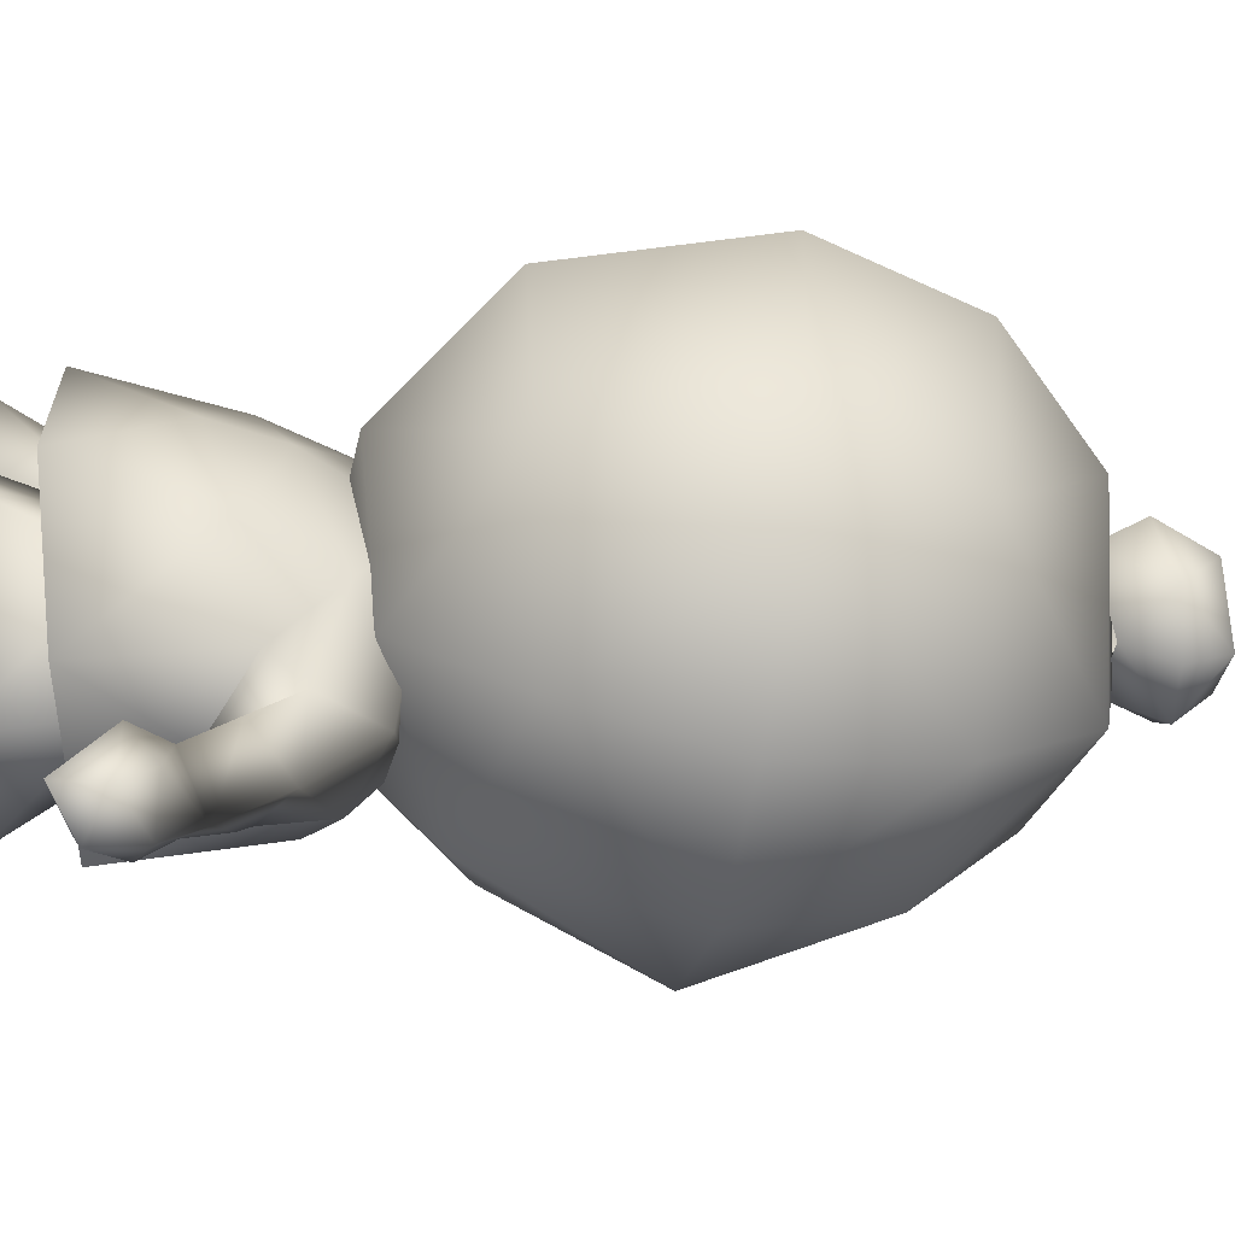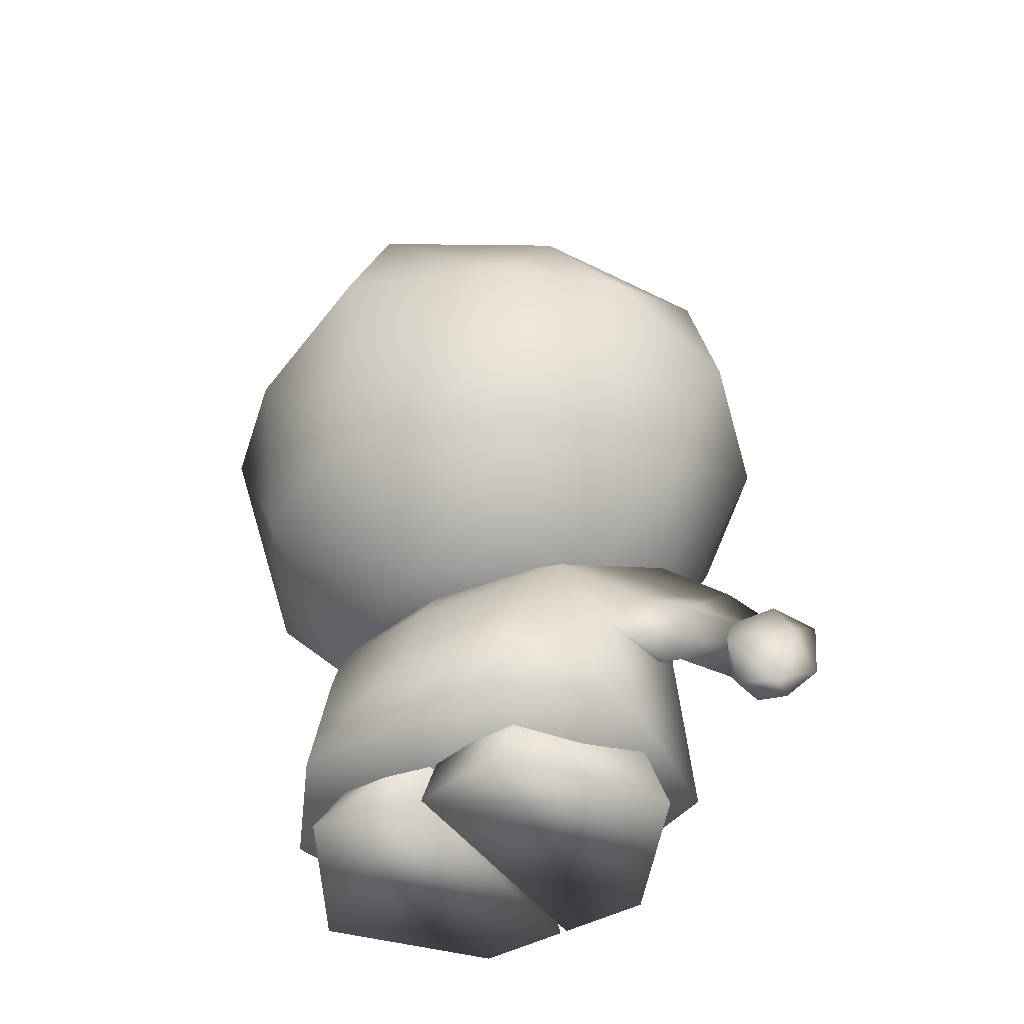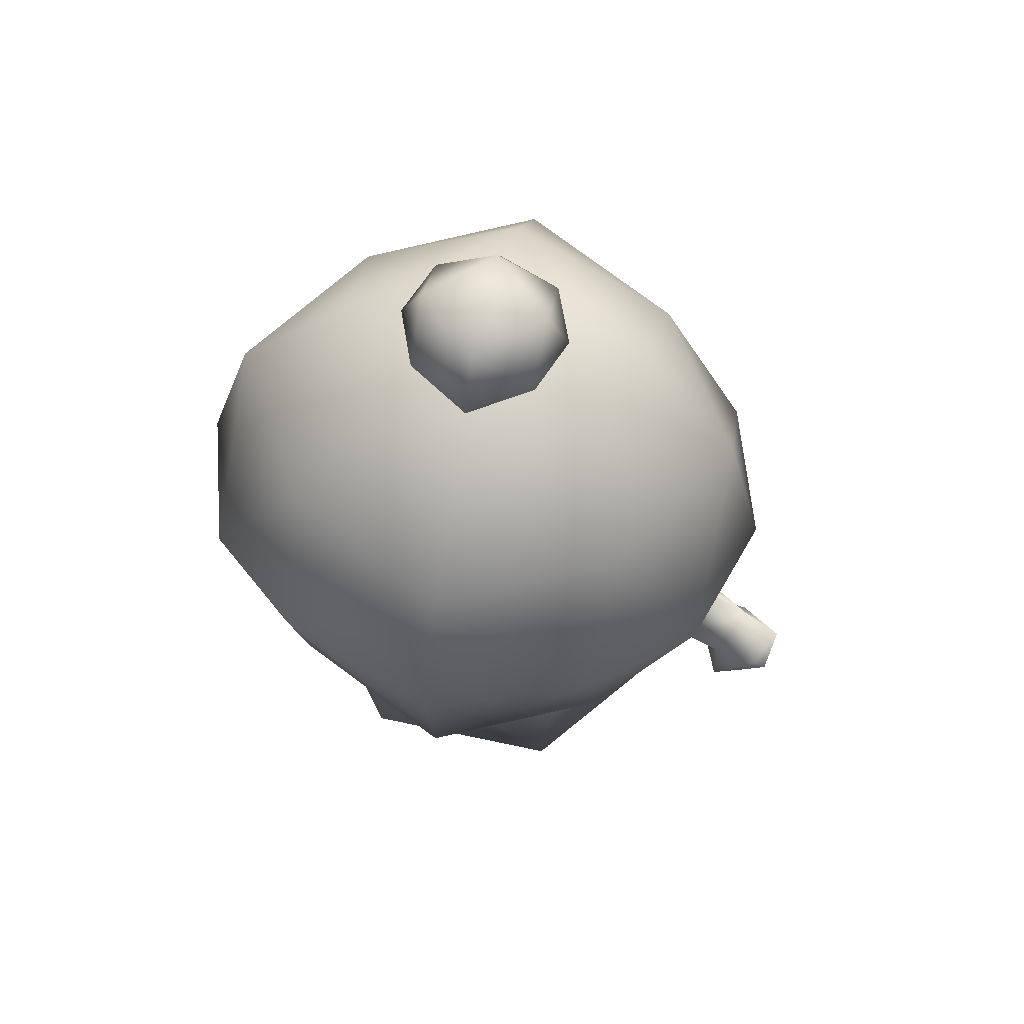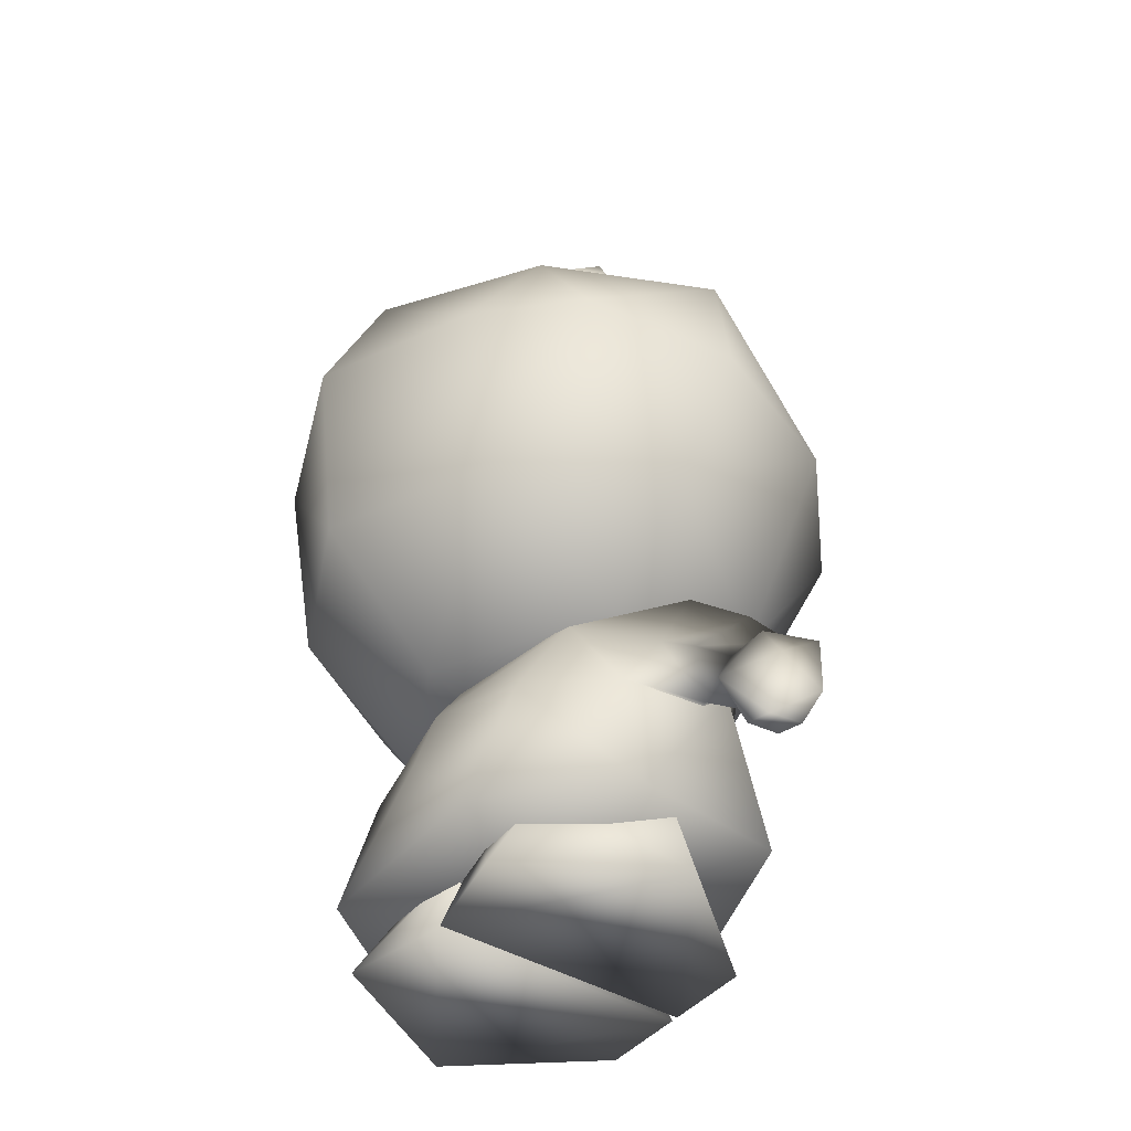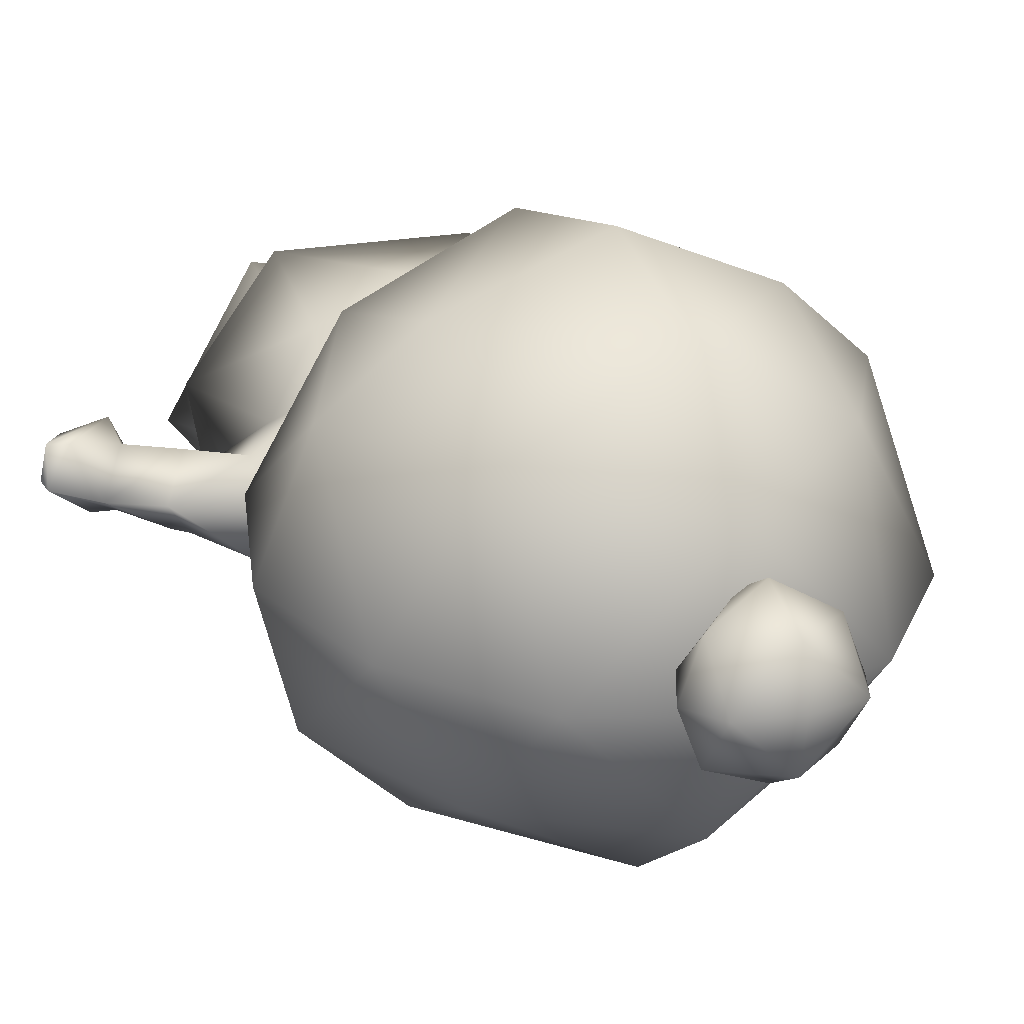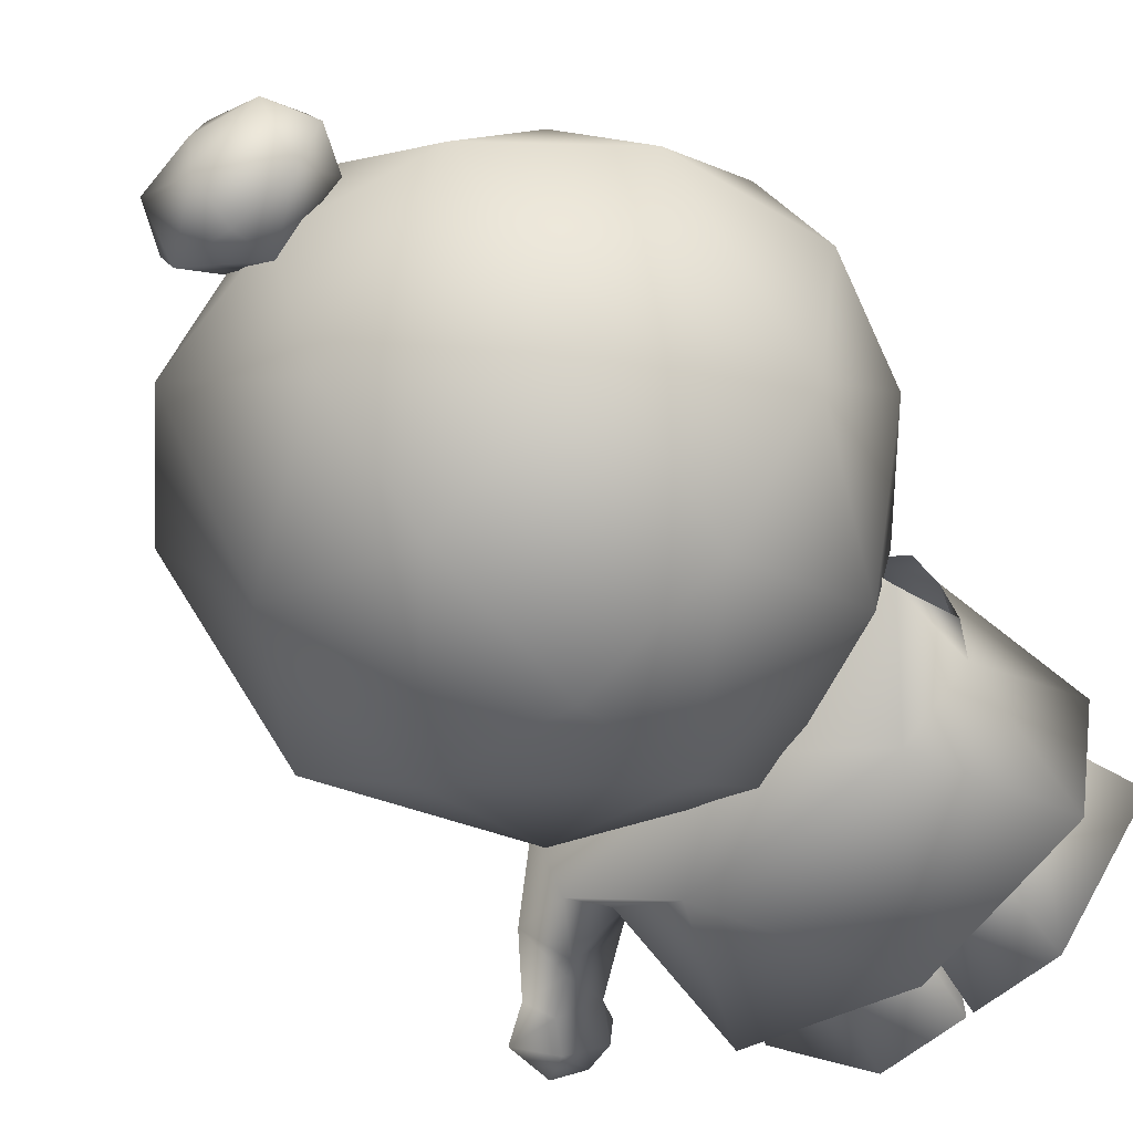
<metadata>
{"format":"obj","ext":"obj","renderer":"f3d","projection":"perspective","resolution":1024,"background":"white","views":[{"elev":19.7,"azim":86.7,"up":"+Z"},{"elev":-44.3,"azim":32.7,"up":"+Y"},{"elev":69.0,"azim":12.0,"up":"+Y"},{"elev":-41.7,"azim":54.2,"up":"+Y"},{"elev":17.9,"azim":155.5,"up":"+Z"},{"elev":-61.5,"azim":-139.5,"up":"+Z"}]}
</metadata>
<code>
g default
v 1.246 2.073 -0.1243
v 0.6896 2.196 -0.1655
v 0.6896 1.825 0.8653
v 0.6896 0.01097 -0.3717
v -0.2794 0.547 0.1644
v 1.659 1.207 0.5767
v 1.659 1.66 -0.0418
v 0.07112 1.743 0.5355
v -0.2794 1.66 -0.0418
v 0.07112 1.537 -0.6191
v 0.6896 0.547 1.03
v 0.6896 1.289 1.113
v 1.308 1.248 0.8653
v 1.308 0.547 0.7416
v 0.6896 0.09344 0.5767
v 0.6762 -0.9546 0.4942
v 0.6762 -0.9546 -0.4954
v 0.3464 -0.5422 0.3293
v -0.06597 -0.9546 -0.00057
v 0.6762 -0.5422 0.3293
v 0.07835 -0.5422 -0.00057
v 0.3464 -0.9546 -0.4954
v 0.703 -0.5422 -0.248
v 0.9916 -0.5422 -0.248
v 0.703 -0.9546 -0.4954
v 1.033 -0.9546 -0.4954
v 0.703 -0.5422 0.3293
v 0.07112 0.547 0.7416
v 0.4628 2.32 0.1644
v 0.4628 2.155 -0.000571
v 0.4628 2.32 -0.248
v 0.6896 2.32 -0.3304
v 0.3804 2.32 -0.0418
v 0.9164 2.155 -0.000571
v 0.6896 0.01097 0.2468
v 1.308 0.1347 0.2056
v 0.07112 0.2996 -0.4129
v 0.133 0.9181 -0.8665
v 1.659 0.547 0.1644
v 0.6762 -0.5422 -0.248
v 1.301 -0.5422 -0.00057
v 1.033 -0.5422 0.3293
v 0.703 -0.9546 0.4942
v 1.095 -0.9546 0.5767
v 1.445 -0.9546 -0.00057
v 1.824 1.083 0.04066
v 0.07112 1.248 0.8653
v 1.308 1.743 0.5355
v 0.133 2.073 -0.1243
v 0.6896 2.155 0.4118
v 0.6896 2.485 -0.248
v 0.9164 2.485 -0.0418
v 0.4628 2.485 -0.0418
v 0.6896 1.495 -0.9489
v -0.2794 1.207 0.5767
v -0.4443 1.083 0.04066
v 0.9989 2.32 -0.0418
v 0.9164 2.32 -0.248
v 0.6896 2.485 0.1644
v 0.6896 0.8769 -0.9902
v 0.6896 2.114 0.2056
v -0.2794 1.001 -0.4954
v 0.6896 2.526 -0.0418
v 0.2845 -0.9546 0.5767
v 1.832 -0.3554 -0.1294
v 1.7 -0.4349 -0.06764
v 1.77 -0.5694 0.02939
v 1.906 -0.6058 -0.08456
v 2.044 -0.5736 -0.05728
v 2.066 -0.3937 -0.03965
v 1.898 -0.4648 -0.1619
v 1.941 -0.6621 0.08369
v 1.899 -0.2703 -0.06953
v 1.673 -0.2244 -0.1833
v 1.618 -0.1833 -0.1921
v 1.437 -0.03942 0.1096
v 1.627 -0.1931 0.1143
v 1.102 -0.08926 -0.4541
v 1.476 0.1757 0.000804
v 1.461 0.03963 -0.2426
v 1.373 -0.1765 -0.1203
v 1.37 -0.08926 -0.2381
v 1.452 -0.6935 0.2056
v 0.6896 -0.3367 0.6179
v 1.081 -0.7347 0.6592
v 1.246 0.9181 -0.8665
v 0.6896 0.3821 -0.784
v 1.659 1.001 -0.4954
v 0.9164 2.32 0.1644
v 0.6896 1.949 -0.6603
v 1.308 1.537 -0.6191
v 1.308 0.2996 -0.4129
v 0.6896 2.155 -0.248
v 0.07112 0.1347 0.2056
v 1.812 -0.4782 0.1801
v 1.791 -0.5776 -0.08131
v 2.041 -0.485 0.1044
v 1.806 -0.3545 0.1113
v 1.528 -0.3164 -0.001489
v 1.317 -0.16 0.1842
v 1.349 -0.6523 -0.4129
v 0.2979 -0.7347 0.6592
v -0.0732 -0.6935 0.2056
v 0.2567 -0.213 0.4942
v 0.1742 0.07567 0.3293
v 1.205 0.07567 0.3293
v 1.123 -0.213 0.4942
v 0.6896 -0.7347 0.04066
v 0.02988 -0.6523 -0.4129
v 0.6896 2.279 0.2881
v 1.983 -0.3761 0.1277
v 1.735 -0.06019 -0.04259
v 0.3876 -0.5422 -0.248
v 0.03139 0.222 -0.2006
v 0.01078 0.1249 0.1
v 0.2773 -0.08926 -0.4541
v 0.009269 -0.08926 -0.2569
v -0.03292 -0.007991 -0.1556
v 0.6896 -0.6935 -0.6191
v 0.1124 0.3231 -0.07375
v 0.6896 0.1994 -0.4036
v 0.6896 -0.08926 0.5355
v 0.02284 -0.03834 0.1644
v 0.6896 0.2818 0.2881
g polySurface2 stan1
f 2 50 1
f 48 3 13
f 13 3 12
f 92 4 87
f 46 88 7
f 55 9 56
f 28 5 94
f 50 8 3
f 7 48 6
f 9 55 8
f 9 8 49
f 3 48 50
f 38 10 54
f 55 47 8
f 90 1 91
f 87 4 37
f 7 6 46
f 90 54 10
f 19 17 16
f 19 16 64
f 19 18 21
f 64 16 20
f 16 17 40
f 17 113 40
f 22 19 21
f 22 21 113
f 26 45 25
f 27 44 42
f 24 25 23
f 25 43 23
f 44 45 42
f 45 26 41
f 41 26 24
f 26 25 24
f 43 44 27
f 55 5 28
f 29 53 33
f 30 61 29
f 30 29 33
f 34 89 61
f 31 93 30
f 51 32 31
f 31 30 33
f 89 34 57
f 63 53 59
f 36 15 35
f 52 57 58
f 62 38 37
f 38 87 37
f 88 39 92
f 16 40 20
f 19 22 17
f 42 45 41
f 25 45 43
f 43 45 44
f 38 60 87
f 92 86 88
f 13 14 6
f 86 92 87
f 39 46 6
f 6 14 39
f 47 12 3
f 3 8 47
f 15 94 35
f 4 36 35
f 94 4 35
f 36 4 92
f 56 9 62
f 6 48 13
f 1 48 7
f 91 7 88
f 50 48 1
f 50 49 8
f 49 50 2
f 90 2 1
f 62 9 10
f 51 63 52
f 32 51 58
f 52 59 89
f 5 56 62
f 31 33 53
f 91 54 90
f 34 93 58
f 47 55 28
f 110 59 29
f 54 60 38
f 5 55 56
f 49 10 9
f 58 57 34
f 59 53 29
f 86 54 91
f 51 52 58
f 10 49 90
f 54 86 60
f 52 89 57
f 61 89 110
f 62 37 5
f 31 32 93
f 51 53 63
f 63 59 52
f 23 43 27
f 64 20 18
f 19 64 18
f 66 65 71
f 71 65 70
f 73 70 65
f 111 73 98
f 67 66 96
f 73 111 70
f 96 68 67
f 68 71 69
f 67 72 95
f 71 68 96
f 71 70 69
f 72 68 69
f 74 112 73
f 80 112 75
f 76 77 112
f 112 80 79
f 99 98 77
f 79 76 112
f 77 73 112
f 98 99 66
f 73 65 74
f 74 65 66
f 80 78 121
f 80 75 81
f 80 121 79
f 100 82 81
f 102 108 85
f 108 119 101
f 119 78 101
f 119 116 78
f 83 107 85
f 82 101 78
f 85 84 102
f 79 121 124
f 100 106 107
f 79 124 106
f 87 60 86
f 39 88 46
f 59 110 89
f 49 2 90
f 10 38 62
f 91 88 86
f 39 14 36
f 37 4 94
f 36 92 39
f 58 93 32
f 5 37 94
f 1 7 91
f 51 31 53
f 66 95 98
f 95 66 67
f 96 66 71
f 111 97 70
f 97 95 72
f 69 97 72
f 67 68 72
f 95 97 111
f 69 70 97
f 73 77 98
f 99 74 66
f 100 99 76
f 99 81 75
f 77 76 99
f 74 99 75
f 78 80 82
f 99 100 81
f 80 81 82
f 76 106 100
f 76 79 106
f 83 101 82
f 84 85 107
f 82 100 83
f 107 83 100
f 104 102 84
f 103 123 117
f 123 103 104
f 122 104 84
f 105 122 124
f 122 107 106
f 84 107 122
f 102 103 108
f 109 119 108
f 101 83 108
f 108 83 85
f 110 29 61
f 111 98 95
f 112 74 75
f 17 22 113
f 117 114 116
f 117 118 114
f 123 105 115
f 120 121 114
f 105 120 115
f 121 116 114
f 118 117 123
f 116 109 117
f 108 103 109
f 109 116 119
f 102 104 103
f 117 109 103
f 124 121 120
f 121 78 116
f 124 122 106
f 105 104 122
f 104 105 123
f 105 124 120
f 47 11 12
f 12 11 13
f 11 47 28
f 11 14 13
f 11 15 14
f 15 28 94
f 11 28 15
f 14 15 36

</code>
